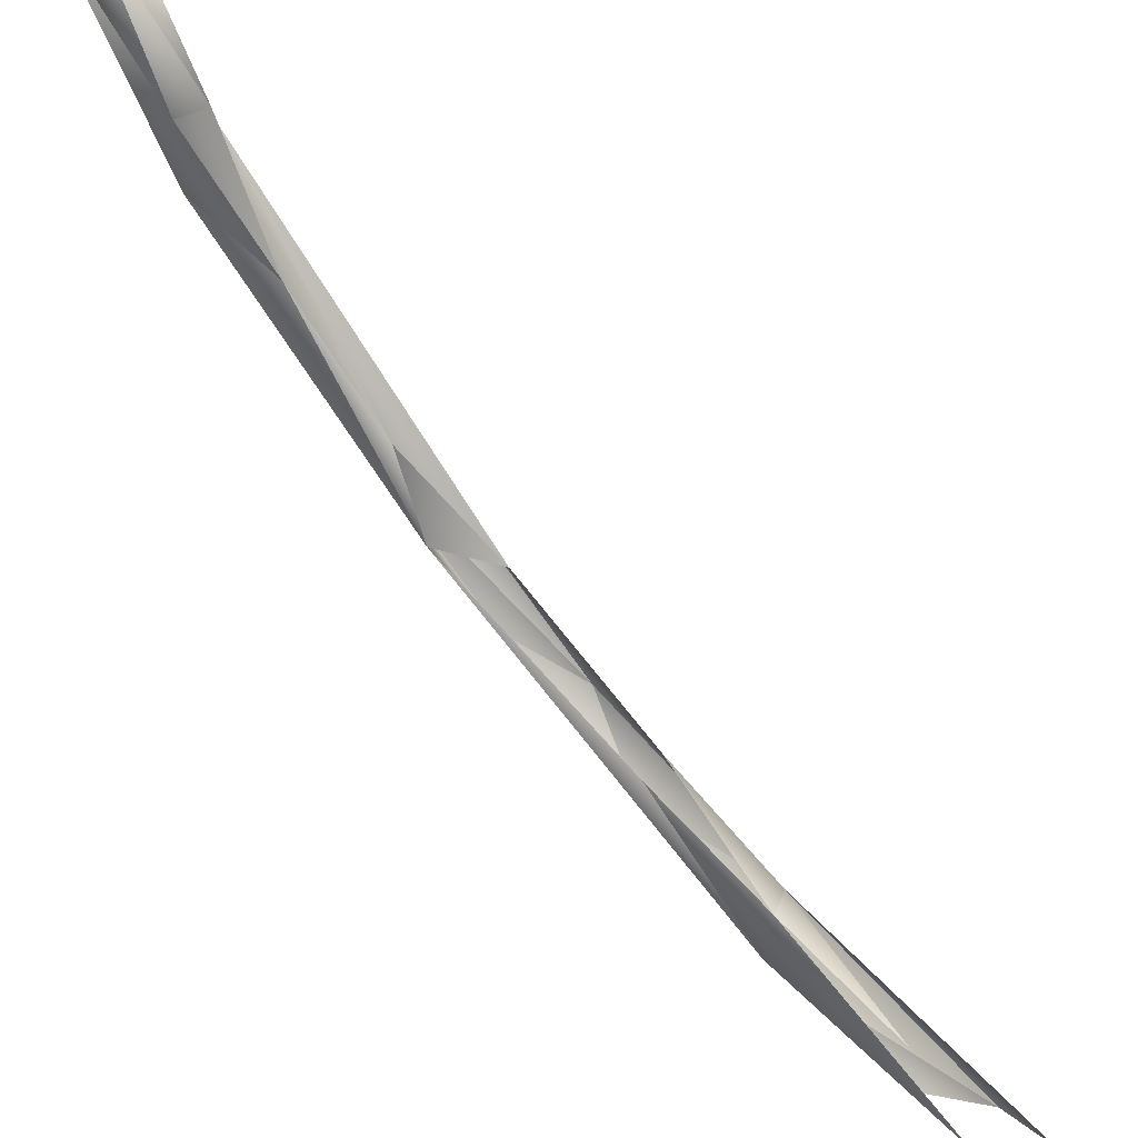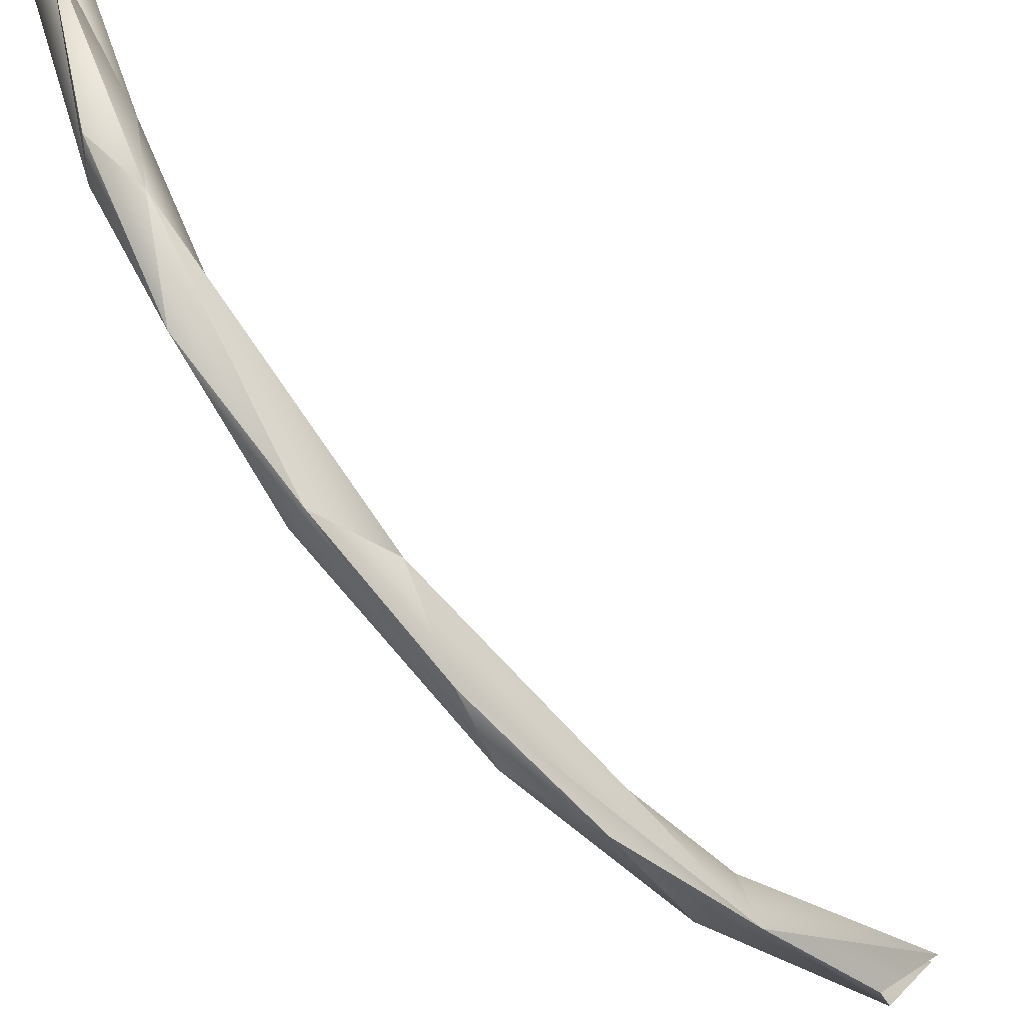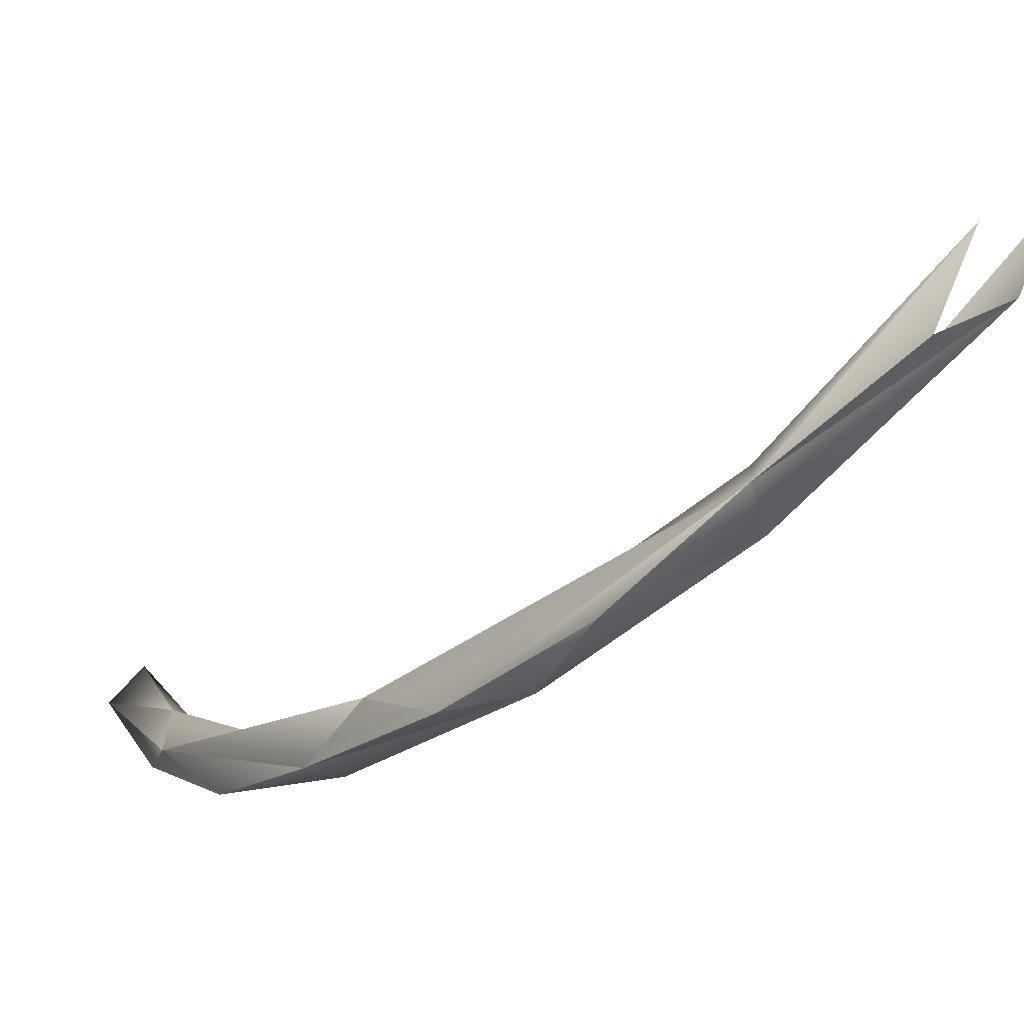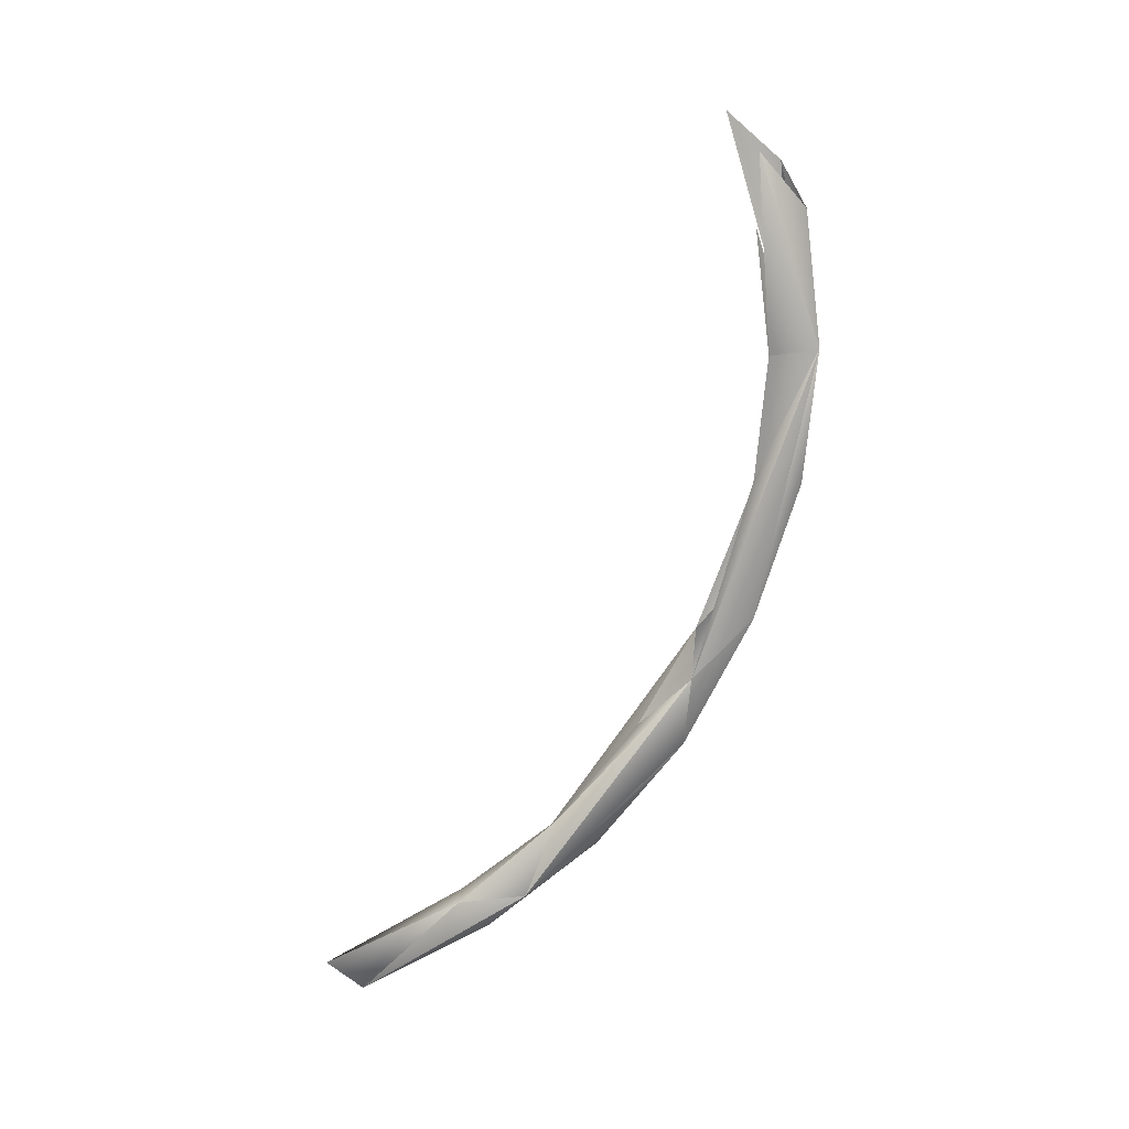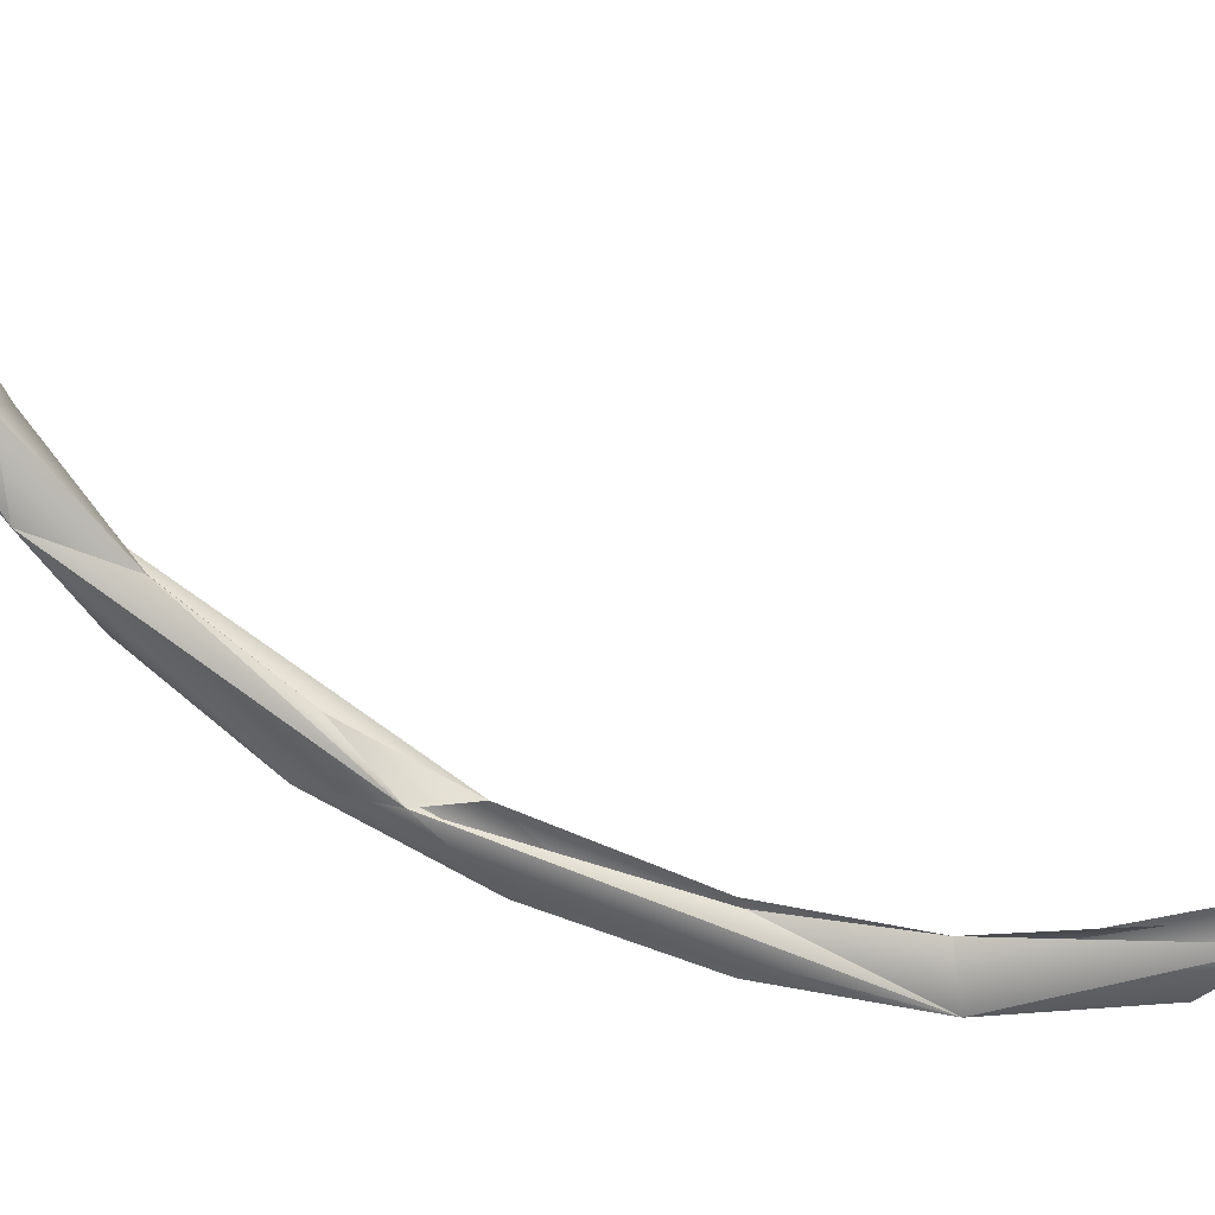
<metadata>
{"format":"obj","ext":"obj","renderer":"f3d","projection":"perspective","resolution":1024,"background":"white","views":[{"elev":65.7,"azim":138.4,"up":"+Z"},{"elev":-41.9,"azim":45.5,"up":"+Z"},{"elev":-59.6,"azim":135.2,"up":"+Z"},{"elev":13.9,"azim":84.6,"up":"+Y"},{"elev":24.0,"azim":96.8,"up":"+Z"}]}
</metadata>
<code>
o LM_L_LRO_swRO
v 2407 -2.738e+04 -2.849e+04
v 1026 -4602 -3.542e+04
v 2021 1.03e+04 -4.227e+04
v -2572 7738 -4.065e+04
v 457.5 9406 -3.691e+04
v -1765 -5397 -3.608e+04
v 1026 -4602 -3.542e+04
v 457.5 9406 -3.691e+04
v 2021 1.03e+04 -4.227e+04
v -2024 -1.357e+04 -3.774e+04
v -1765 -5397 -3.608e+04
v -1388 -2.234e+04 -2.953e+04
v -1765 -5397 -3.608e+04
v -2024 -1.357e+04 -3.774e+04
v -2572 7738 -4.065e+04
v 2407 -2.738e+04 -2.849e+04
v 2021 1.03e+04 -4.227e+04
v 926.1 -2.082e+04 -3.578e+04
v 459 2.367e+04 -3.512e+04
v 457.5 9406 -3.691e+04
v -2572 7738 -4.065e+04
v -2024 -1.357e+04 -3.774e+04
v 915.5 -5078 -4.093e+04
v -2572 7738 -4.065e+04
v 2021 1.03e+04 -4.227e+04
v 915.5 -5078 -4.093e+04
v 926.1 -2.082e+04 -3.578e+04
v 2021 1.03e+04 -4.227e+04
v 457.5 9406 -3.691e+04
v 2410 3.176e+04 -3.493e+04
v 915.5 -5078 -4.093e+04
v 2021 1.03e+04 -4.227e+04
v -2572 7738 -4.065e+04
v -1388 -2.234e+04 -2.953e+04
v 2407 -2.738e+04 -2.849e+04
v 464 -3.322e+04 -2.261e+04
v 926.1 -2.082e+04 -3.578e+04
v 915.5 -5078 -4.093e+04
v -2024 -1.357e+04 -3.774e+04
v -2200 -3.439e+04 -2.712e+04
v -2024 -1.357e+04 -3.774e+04
v -1388 -2.234e+04 -2.953e+04
v -2135 3.067e+04 -3.823e+04
v -2572 7738 -4.065e+04
v 2021 1.03e+04 -4.227e+04
v 926.1 -2.082e+04 -3.578e+04
v -2024 -1.357e+04 -3.774e+04
v 927.9 -3.557e+04 -2.791e+04
v -2135 3.067e+04 -3.823e+04
v -1378 3.602e+04 -3.191e+04
v -2572 7738 -4.065e+04
v 2407 -2.738e+04 -2.849e+04
v 926.1 -2.082e+04 -3.578e+04
v 927.9 -3.557e+04 -2.791e+04
v -2024 -1.357e+04 -3.774e+04
v -2200 -3.439e+04 -2.712e+04
v 927.9 -3.557e+04 -2.791e+04
v 2410 3.176e+04 -3.493e+04
v 920.9 2.558e+04 -4.062e+04
v 2021 1.03e+04 -4.227e+04
v 568.8 -4.468e+04 -1.313e+04
v 464 -3.322e+04 -2.261e+04
v 2407 -2.738e+04 -2.849e+04
v 920.9 2.558e+04 -4.062e+04
v -2135 3.067e+04 -3.823e+04
v 2021 1.03e+04 -4.227e+04
v -2304 -5.487e+04 -6630
v -1388 -2.234e+04 -2.953e+04
v 464 -3.322e+04 -2.261e+04
v -2200 -3.439e+04 -2.712e+04
v -1388 -2.234e+04 -2.953e+04
v -2304 -5.487e+04 -6630
v 2407 -2.738e+04 -2.849e+04
v 927.9 -3.557e+04 -2.791e+04
v 2444 -5.317e+04 -9346
v 2444 -5.317e+04 -9346
v 568.8 -4.468e+04 -1.313e+04
v 2407 -2.738e+04 -2.849e+04
v 927.9 -3.557e+04 -2.791e+04
v -2200 -3.439e+04 -2.712e+04
v -365.5 -4.794e+04 -1.803e+04
v 568.8 -4.468e+04 -1.313e+04
v -2304 -5.487e+04 -6630
v 464 -3.322e+04 -2.261e+04
v -2200 -3.439e+04 -2.712e+04
v -2304 -5.487e+04 -6630
v -365.5 -4.794e+04 -1.803e+04
v -365.5 -4.794e+04 -1.803e+04
v 2444 -5.317e+04 -9346
v 927.9 -3.557e+04 -2.791e+04
v -1346 -5.352e+04 -2136
v 568.8 -4.468e+04 -1.313e+04
v 1549 -5.41e+04 -1511
v 1549 -5.41e+04 -1511
v 568.8 -4.468e+04 -1.313e+04
v 2444 -5.317e+04 -9346
v -2304 -5.487e+04 -6630
v 568.8 -4.468e+04 -1.313e+04
v -1346 -5.352e+04 -2136
v -365.5 -4.794e+04 -1.803e+04
v 212 -5.766e+04 -5097
v 2444 -5.317e+04 -9346
v -365.5 -4.794e+04 -1.803e+04
v -2304 -5.487e+04 -6630
v 212 -5.766e+04 -5097
v 1549 -5.41e+04 -1511
v 728 -6.135e+04 1.4e+04
v -1346 -5.352e+04 -2136
v 2444 -5.317e+04 -9346
v 1908 -6.421e+04 9770
v 1549 -5.41e+04 -1511
v -2304 -5.487e+04 -6630
v -1346 -5.352e+04 -2136
v -2528 -6.315e+04 1.2e+04
v 212 -5.766e+04 -5097
v 1908 -6.421e+04 9770
v 2444 -5.317e+04 -9346
v 212 -5.766e+04 -5097
v -2304 -5.487e+04 -6630
v 1908 -6.421e+04 9770
v -1346 -5.352e+04 -2136
v 728 -6.135e+04 1.4e+04
v -2528 -6.315e+04 1.2e+04
v 1908 -6.421e+04 9770
v 728 -6.135e+04 1.4e+04
v 1549 -5.41e+04 -1511
v -2304 -5.487e+04 -6630
v -2528 -6.315e+04 1.2e+04
v 1908 -6.421e+04 9770
f 3 2 1
f 6 5 4
f 9 8 7
f 12 11 10
f 15 14 13
f 18 17 16
f 21 20 19
f 24 23 22
f 27 26 25
f 30 29 28
f 33 32 31
f 36 35 34
f 39 38 37
f 42 41 40
f 45 44 43
f 48 47 46
f 51 50 49
f 54 53 52
f 57 56 55
f 60 59 58
f 63 62 61
f 66 65 64
f 69 68 67
f 72 71 70
f 75 74 73
f 78 77 76
f 81 80 79
f 84 83 82
f 87 86 85
f 90 89 88
f 93 92 91
f 96 95 94
f 99 98 97
f 102 101 100
f 105 104 103
f 108 107 106
f 111 110 109
f 114 113 112
f 117 116 115
f 120 119 118
f 123 122 121
f 126 125 124
f 129 128 127

</code>
